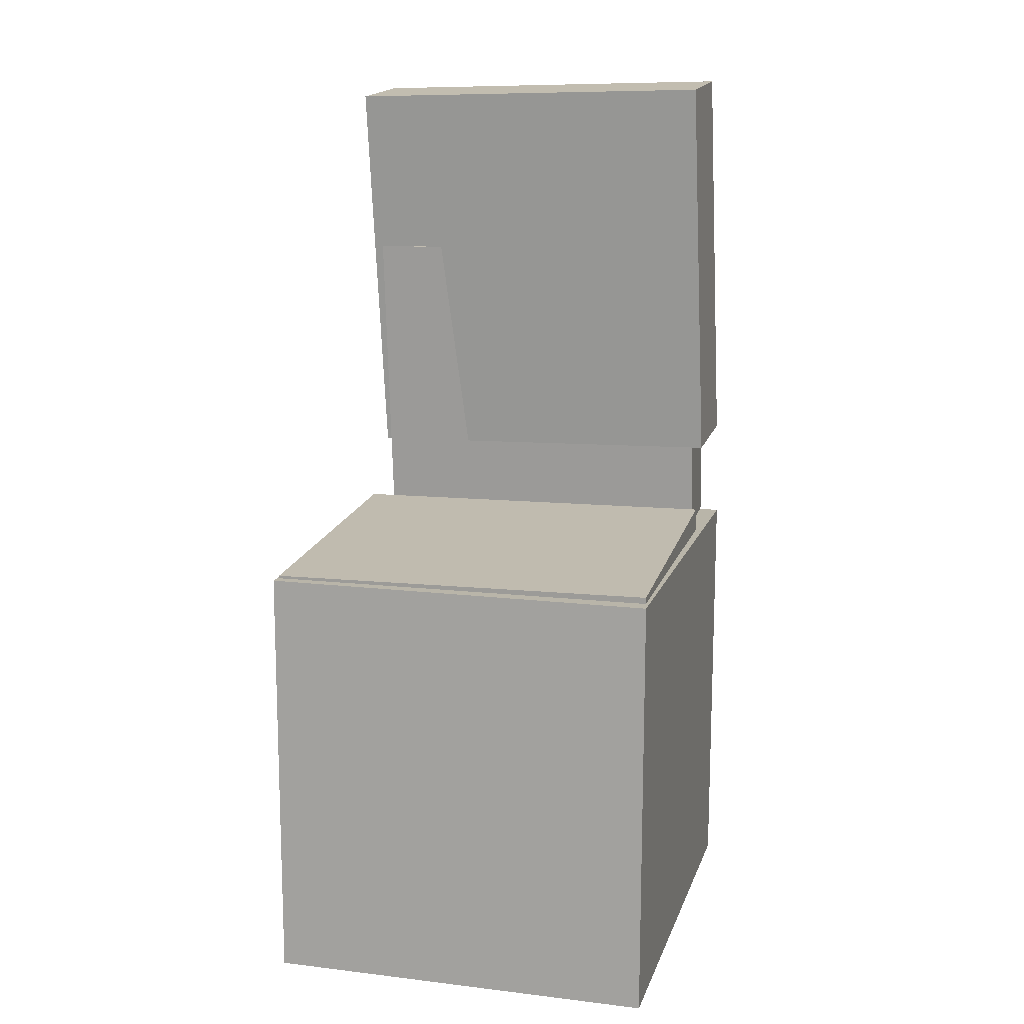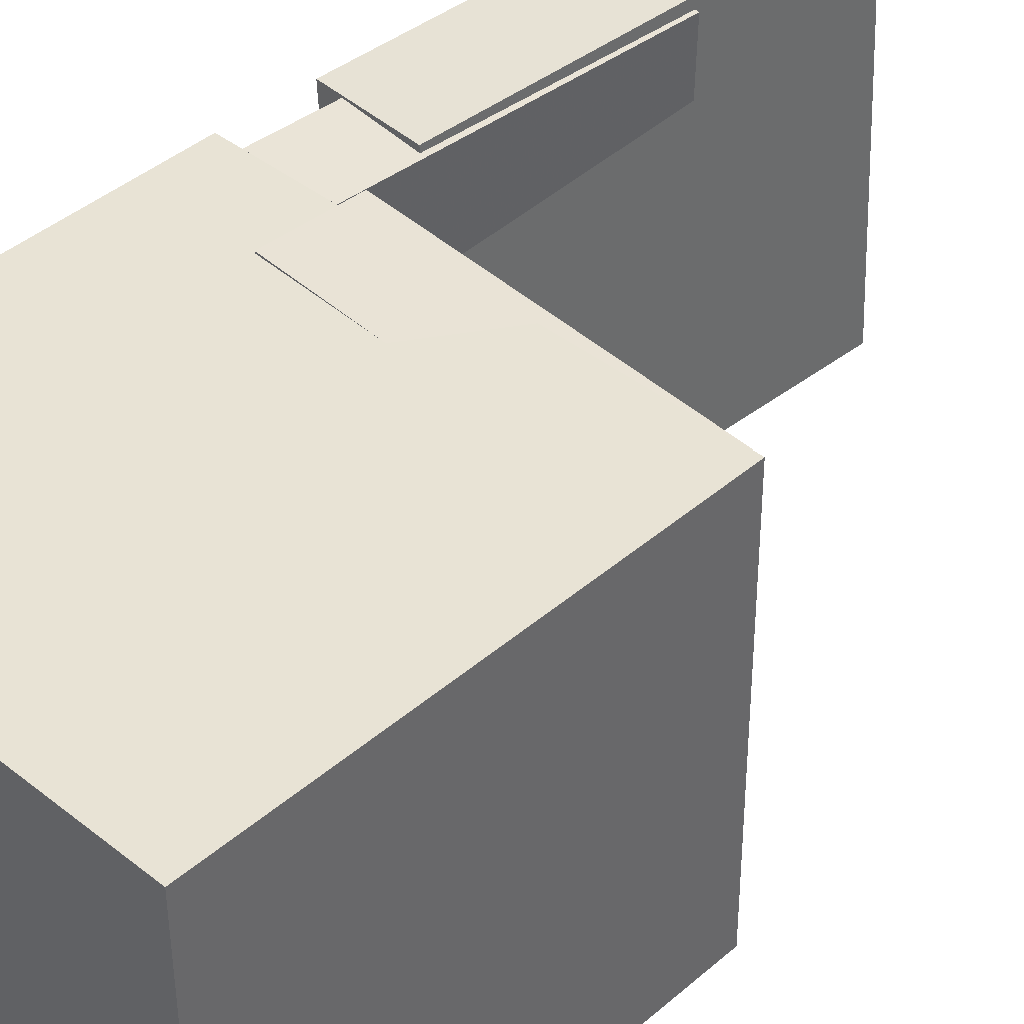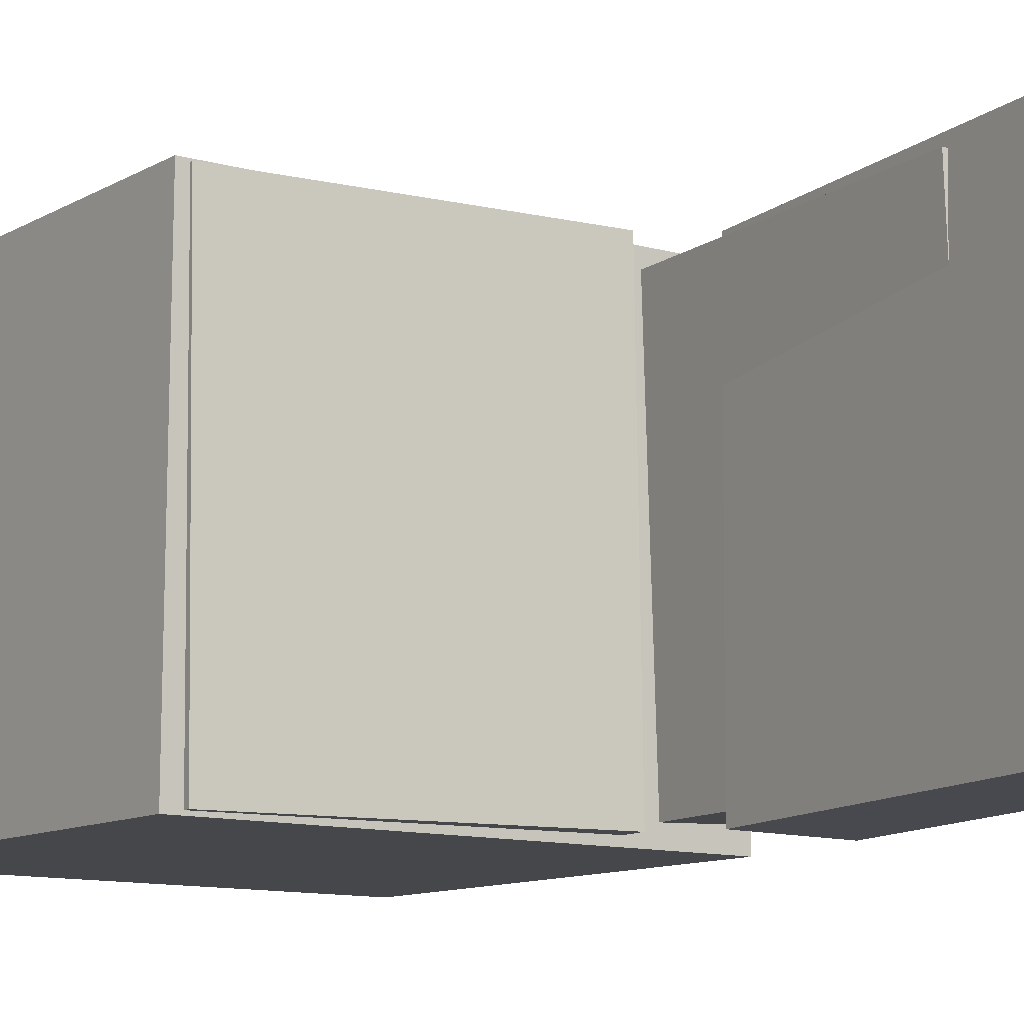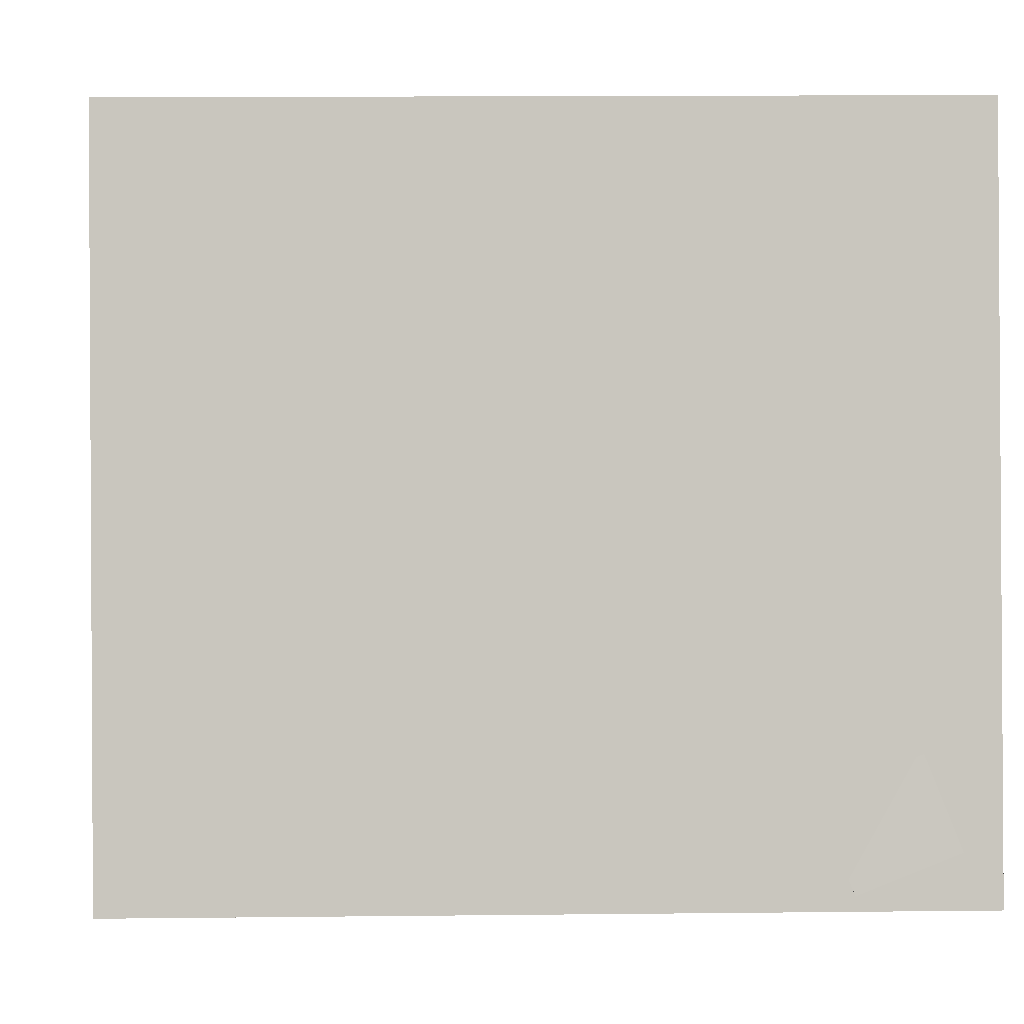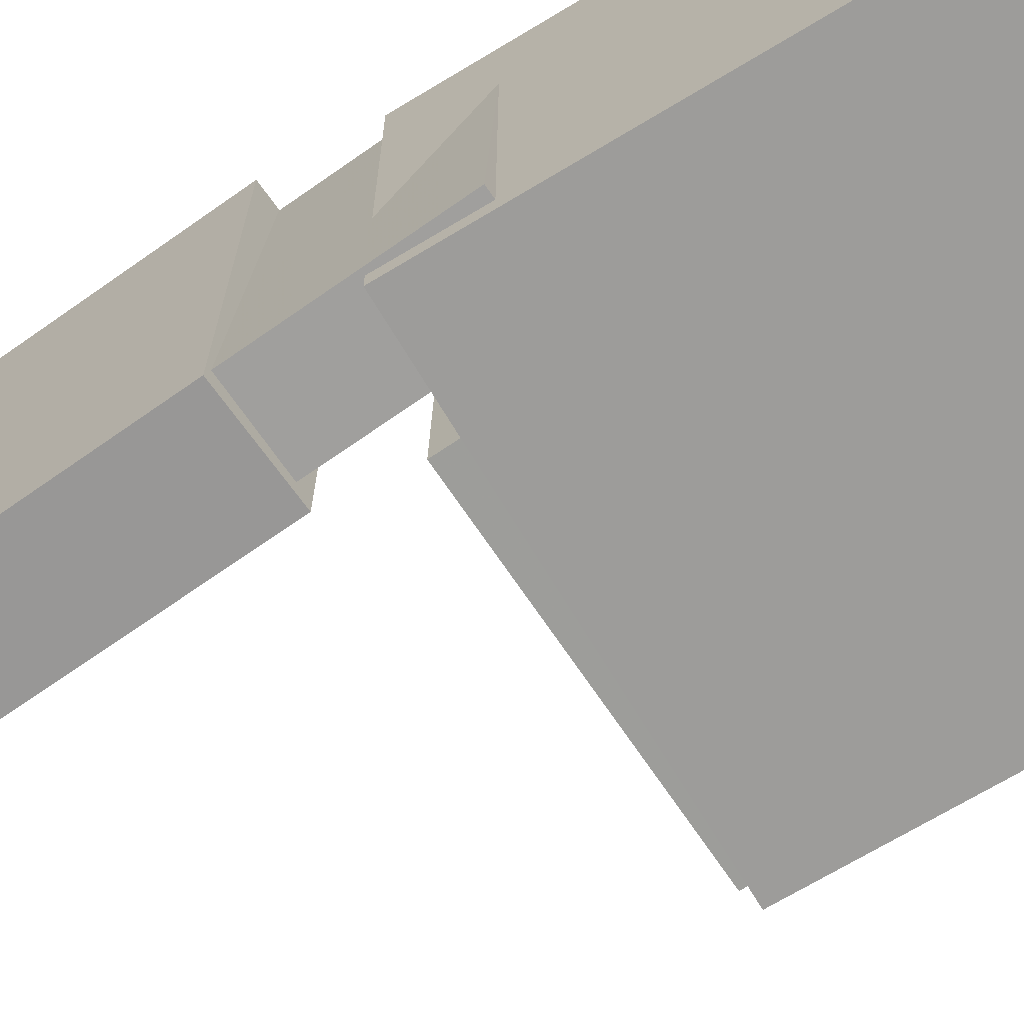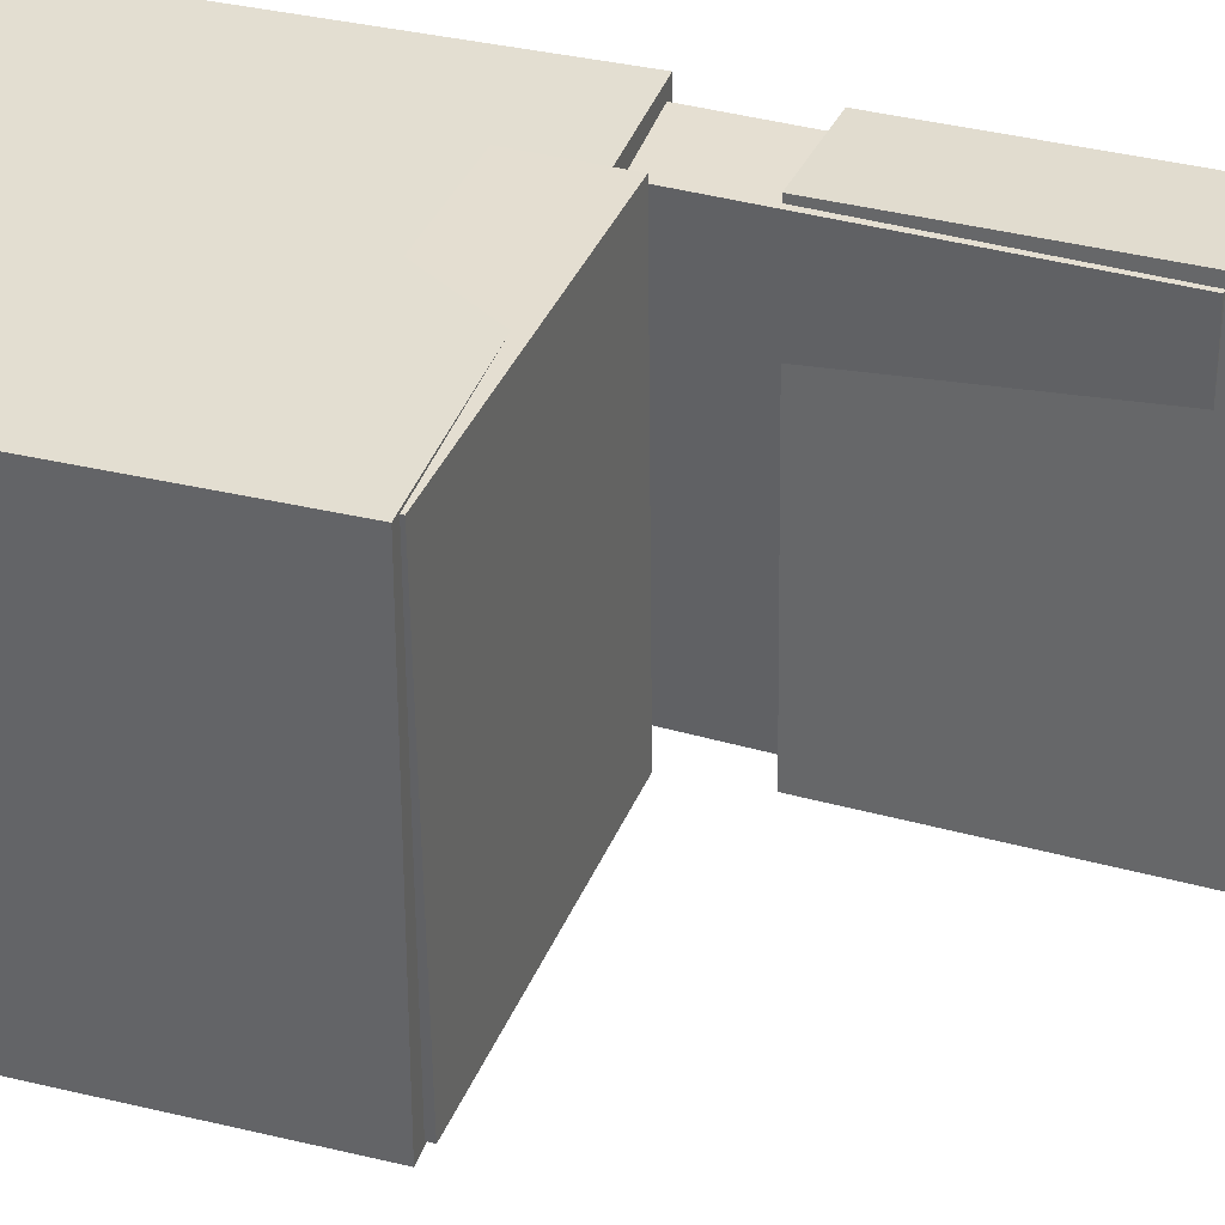
<metadata>
{"format":"obj","ext":"obj","renderer":"f3d","projection":"perspective","resolution":1024,"background":"white","views":[{"elev":13.5,"azim":104.7,"up":"+Y"},{"elev":41.6,"azim":44.0,"up":"+Z"},{"elev":-10.6,"azim":144.9,"up":"+Z"},{"elev":-0.4,"azim":-1.5,"up":"+Z"},{"elev":-70.3,"azim":-58.9,"up":"+Z"},{"elev":36.3,"azim":107.4,"up":"+Z"}]}
</metadata>
<code>
v -0.1741 0.3833 -0.1207
v -0.1725 0.3814 0.1566
v -0.1406 0.3844 -0.1209
v -0.1389 0.3825 0.1564
v -0.1711 0.2859 -0.1214
v -0.1694 0.2841 0.156
v -0.1375 0.287 -0.1216
v -0.1358 0.2851 0.1558
f 1.0 7.0 5.0
f 1.0 3.0 7.0
f 1.0 4.0 3.0
f 1.0 2.0 4.0
f 3.0 8.0 7.0
f 3.0 4.0 8.0
f 5.0 7.0 8.0
f 5.0 8.0 6.0
f 1.0 5.0 6.0
f 1.0 6.0 2.0
f 2.0 6.0 8.0
f 2.0 8.0 4.0
v -0.1009 -0.06455 -0.1672
v -0.09815 -0.06759 0.1695
v -0.09696 0.009712 -0.1666
v -0.0942 0.006674 0.1701
v 0.1742 -0.07915 -0.1696
v 0.177 -0.08219 0.1671
v 0.1782 -0.004894 -0.169
v 0.1809 -0.007932 0.1677
f 9.0 15.0 13.0
f 9.0 11.0 15.0
f 9.0 12.0 11.0
f 9.0 10.0 12.0
f 11.0 16.0 15.0
f 11.0 12.0 16.0
f 13.0 15.0 16.0
f 13.0 16.0 14.0
f 9.0 13.0 14.0
f 9.0 14.0 10.0
f 10.0 14.0 16.0
f 10.0 16.0 12.0
v -0.07819 0.4186 -0.1602
v -0.08656 0.4103 0.1693
v -0.104 0.07122 -0.1696
v -0.1124 0.06294 0.16
v -0.1635 0.425 -0.1622
v -0.1718 0.4167 0.1673
v -0.1893 0.07763 -0.1716
v -0.1977 0.06934 0.1579
f 17.0 23.0 21.0
f 17.0 19.0 23.0
f 17.0 20.0 19.0
f 17.0 18.0 20.0
f 19.0 24.0 23.0
f 19.0 20.0 24.0
f 21.0 23.0 24.0
f 21.0 24.0 22.0
f 17.0 21.0 22.0
f 17.0 22.0 18.0
f 18.0 22.0 24.0
f 18.0 24.0 20.0
v 0.1304 -0.3857 -0.1654
v 0.1393 -0.06963 -0.1708
v 0.1758 -0.3867 -0.1471
v 0.1847 -0.07059 -0.1526
v 0.1139 -0.3845 -0.1242
v 0.1228 -0.06845 -0.1297
v 0.1593 -0.3855 -0.106
v 0.1682 -0.06941 -0.1115
f 25.0 31.0 29.0
f 25.0 27.0 31.0
f 25.0 28.0 27.0
f 25.0 26.0 28.0
f 27.0 32.0 31.0
f 27.0 28.0 32.0
f 29.0 31.0 32.0
f 29.0 32.0 30.0
f 25.0 29.0 30.0
f 25.0 30.0 26.0
f 26.0 30.0 32.0
f 26.0 32.0 28.0
v -0.1726 0.271 -0.1539
v -0.1625 0.2678 0.1584
v -0.104 0.2663 -0.1562
v -0.09387 0.2631 0.1561
v -0.1969 -0.08287 -0.1568
v -0.1868 -0.08609 0.1555
v -0.1283 -0.08757 -0.159
v -0.1182 -0.09079 0.1533
f 33.0 39.0 37.0
f 33.0 35.0 39.0
f 33.0 36.0 35.0
f 33.0 34.0 36.0
f 35.0 40.0 39.0
f 35.0 36.0 40.0
f 37.0 39.0 40.0
f 37.0 40.0 38.0
f 33.0 37.0 38.0
f 33.0 38.0 34.0
f 34.0 38.0 40.0
f 34.0 40.0 36.0
v -0.1899 -0.01087 0.1674
v -0.1893 -0.3858 0.1677
v 0.19 -0.01024 0.1697
v 0.1906 -0.3852 0.17
v -0.1878 -0.01112 -0.1741
v -0.1872 -0.386 -0.1738
v 0.192 -0.01049 -0.1717
v 0.1927 -0.3854 -0.1715
f 41.0 47.0 45.0
f 41.0 43.0 47.0
f 41.0 44.0 43.0
f 41.0 42.0 44.0
f 43.0 48.0 47.0
f 43.0 44.0 48.0
f 45.0 47.0 48.0
f 45.0 48.0 46.0
f 41.0 45.0 46.0
f 41.0 46.0 42.0
f 42.0 46.0 48.0
f 42.0 48.0 44.0

</code>
